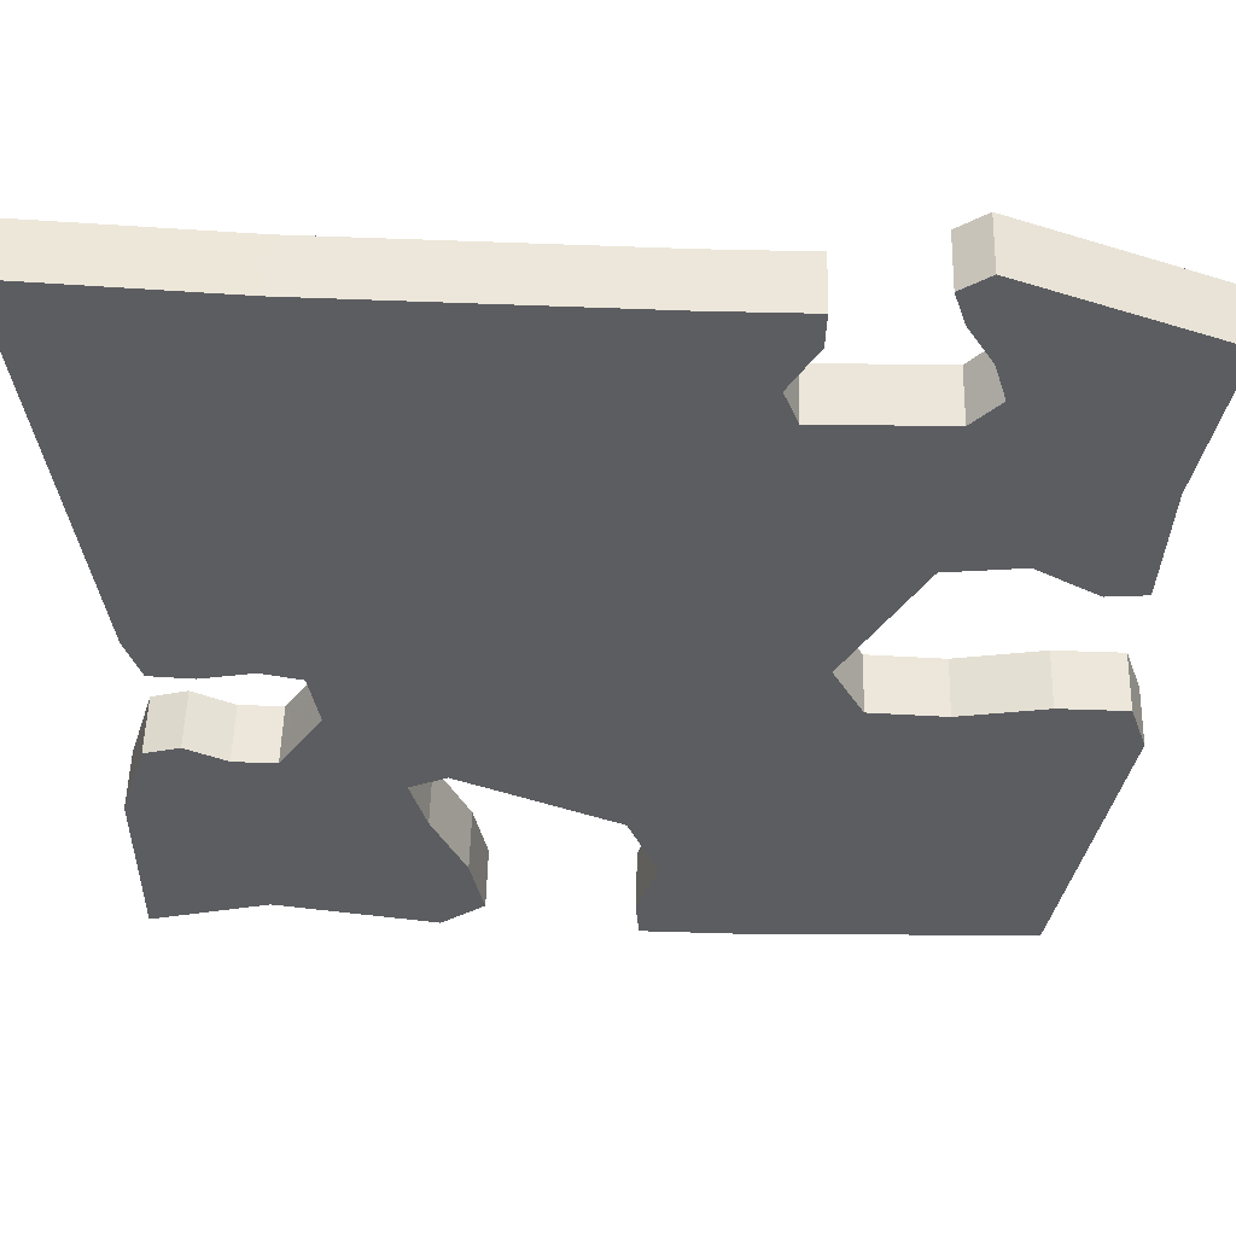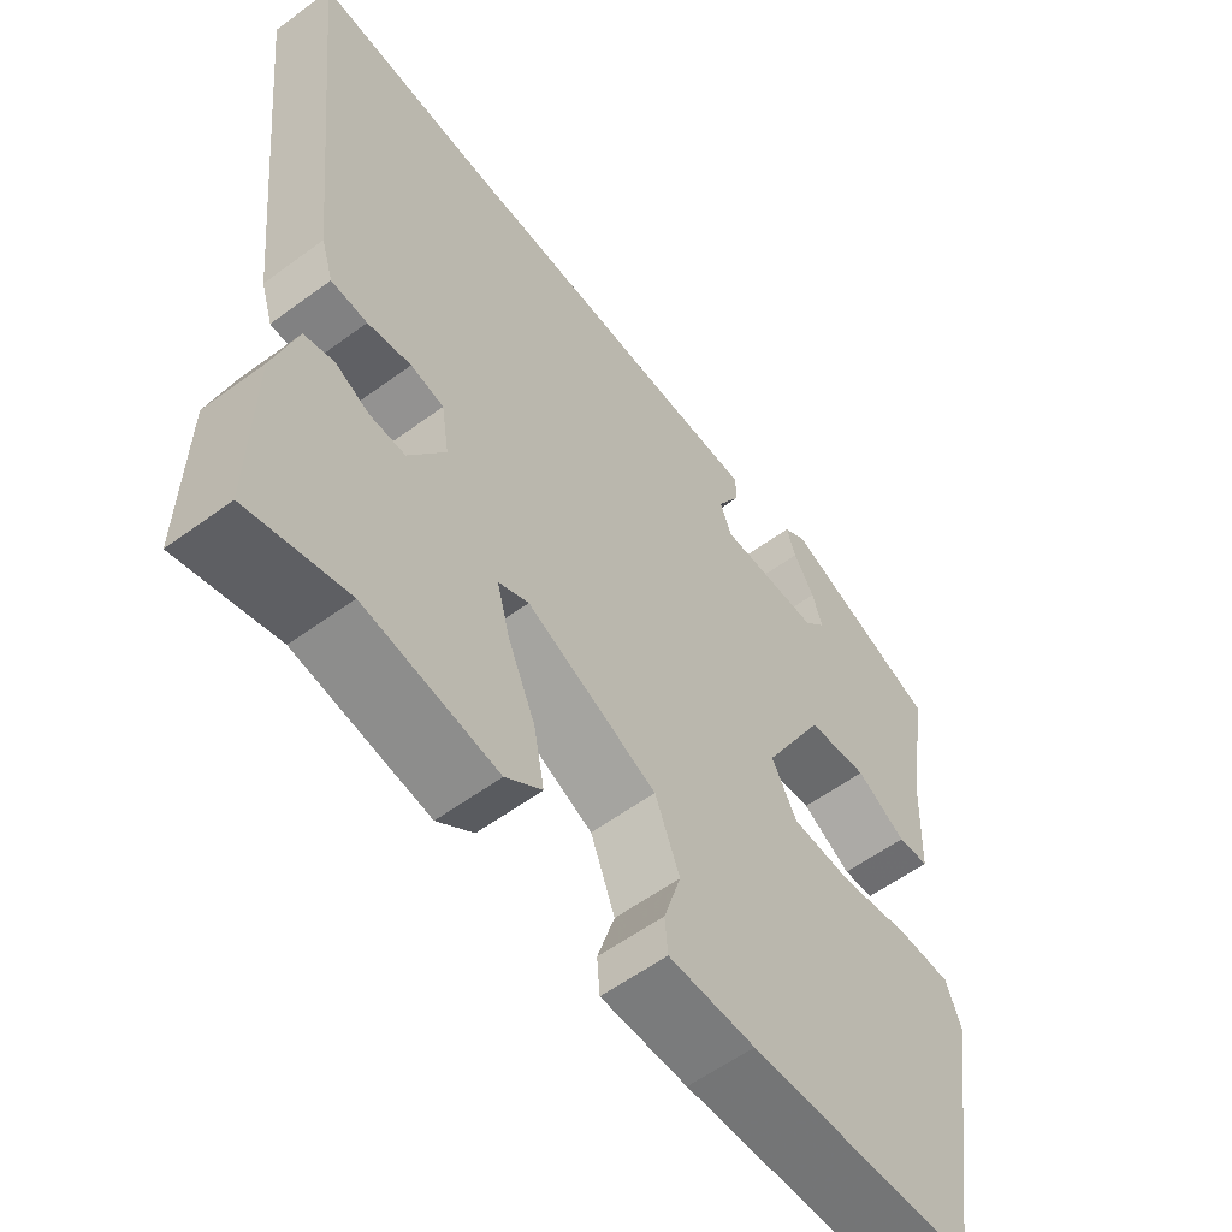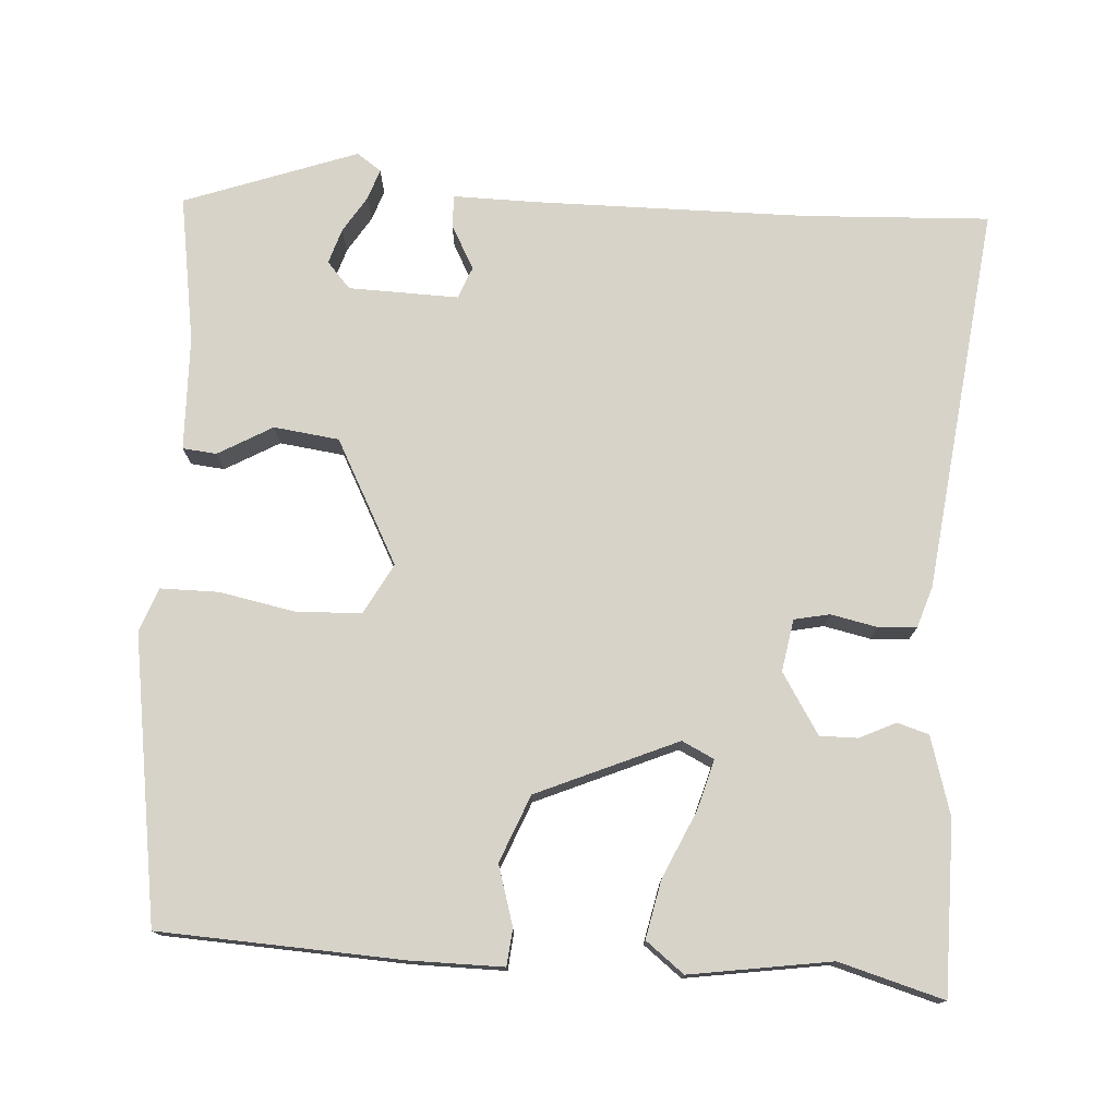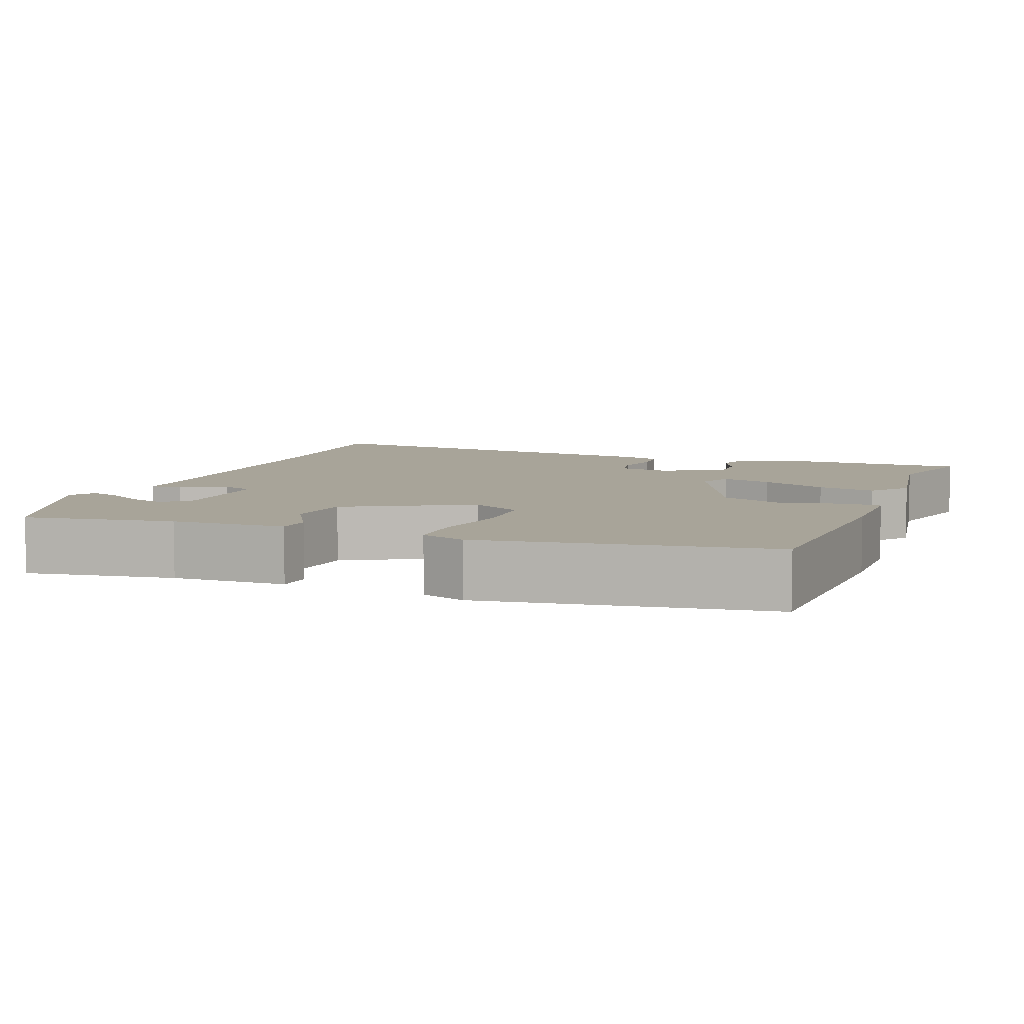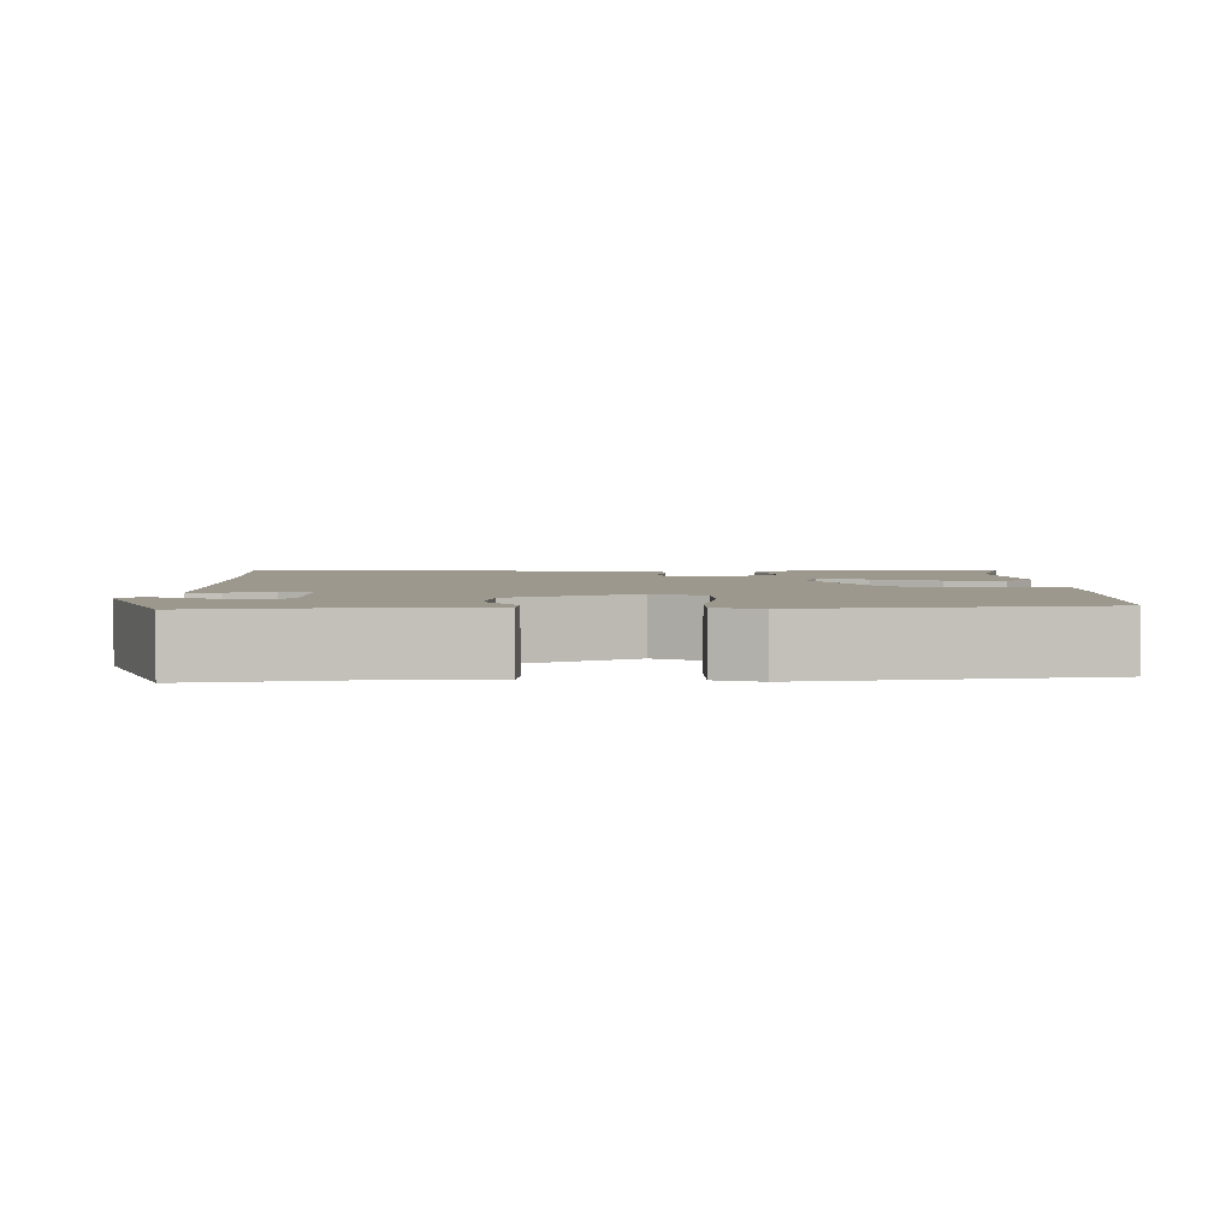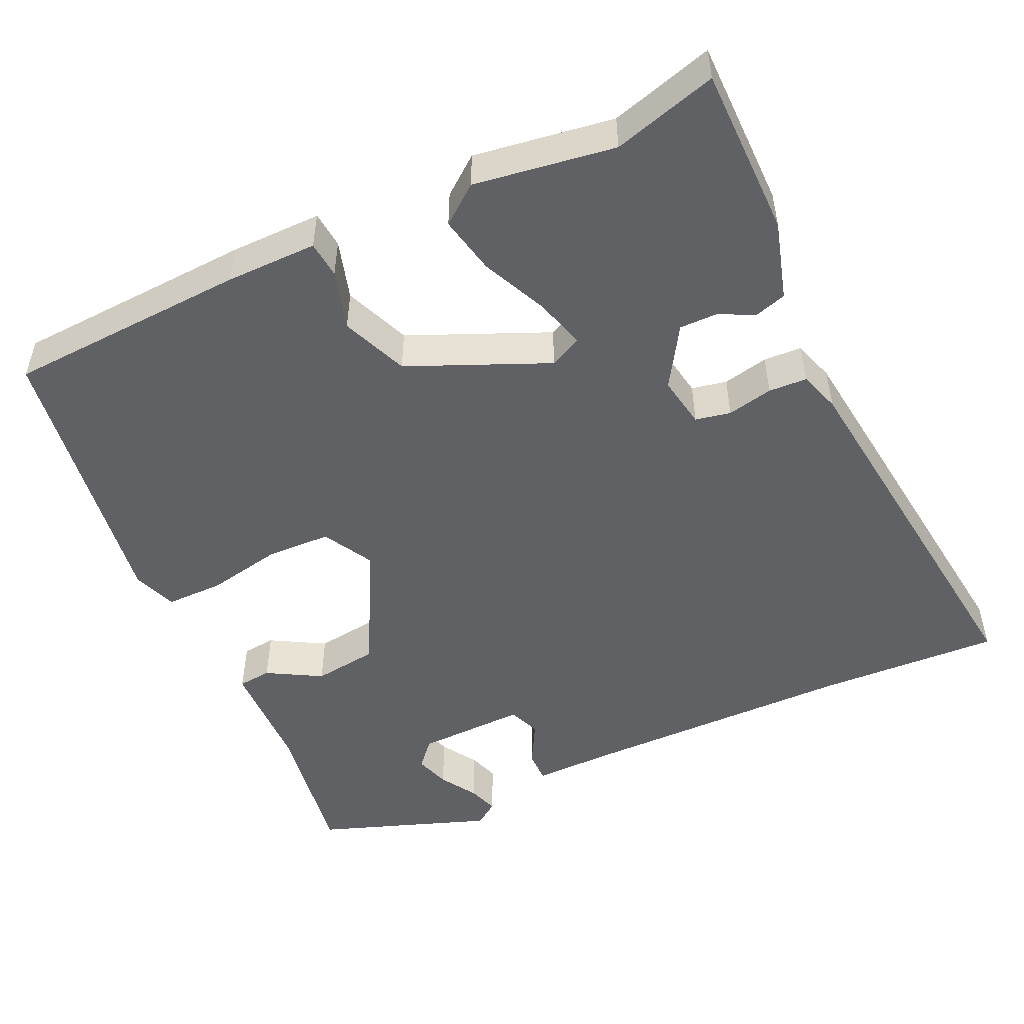
<metadata>
{"format":"obj","ext":"obj","renderer":"f3d","projection":"perspective","resolution":1024,"background":"white","views":[{"elev":53.4,"azim":1.6,"up":"+Z"},{"elev":-58.0,"azim":-52.8,"up":"+Z"},{"elev":75.9,"azim":-175.7,"up":"+Y"},{"elev":7.1,"azim":111.4,"up":"+Y"},{"elev":3.1,"azim":89.7,"up":"+Y"},{"elev":-50.1,"azim":-154.4,"up":"+Y"}]}
</metadata>
<code>
v -0.415 0.07 -0.477
v -0.551 0.07 -0.514
v -0.549 0.07 -0.292
v -0.518 0.07 -0.19
v -0.477 0.07 -0.178
v -0.43 0.07 -0.201
v -0.381 0.07 -0.202
v -0.331 0.07 -0.124
v -0.342 0.07 -0.056
v -0.388 0.07 -0.046
v -0.448 0.07 -0.058
v -0.498 0.07 -0.055
v -0.515 0.07 -0.001
v -0.571 0.07 0.504
v -0.331 0.07 0.49
v 0.026 0.07 0.483
v 0.134 0.07 0.483
v 0.133 0.07 0.441
v 0.101 0.07 0.384
v 0.117 0.07 0.342
v 0.26 0.07 0.344
v 0.291 0.07 0.378
v 0.277 0.07 0.424
v 0.248 0.07 0.472
v 0.235 0.07 0.512
v 0.267 0.07 0.534
v 0.491 0.07 0.45
v 0.458 0.07 0.258
v 0.452 0.07 0.11
v 0.408 0.07 0.106
v 0.338 0.07 0.147
v 0.253 0.07 0.137
v 0.166 0.07 -0.023
v 0.201 0.07 -0.089
v 0.286 0.07 -0.093
v 0.384 0.07 -0.075
v 0.46 0.07 -0.076
v 0.48 0.07 -0.134
v 0.419 0.07 -0.503
v 0.104 0.07 -0.515
v -0.016 0.07 -0.514
v -0.02 0.07 -0.466
v 0.004 0.07 -0.389
v -0.03 0.07 -0.302
v -0.211 0.07 -0.221
v -0.253 0.07 -0.241
v -0.235 0.07 -0.307
v -0.197 0.07 -0.393
v -0.182 0.07 -0.469
v -0.232 0.07 -0.507
v -0.415 0 -0.477
v -0.551 0 -0.514
v -0.549 0 -0.292
v -0.518 0 -0.19
v -0.477 0 -0.178
v -0.43 0 -0.201
v -0.381 0 -0.202
v -0.331 0 -0.124
v -0.342 0 -0.056
v -0.388 0 -0.046
v -0.448 0 -0.058
v -0.498 0 -0.055
v -0.515 0 -0.001
v -0.571 0 0.504
v -0.331 0 0.49
v 0.026 0 0.483
v 0.134 0 0.483
v 0.133 0 0.441
v 0.101 0 0.384
v 0.117 0 0.342
v 0.26 0 0.344
v 0.291 0 0.378
v 0.277 0 0.424
v 0.248 0 0.472
v 0.235 0 0.512
v 0.267 0 0.534
v 0.491 0 0.45
v 0.458 0 0.258
v 0.452 0 0.11
v 0.408 0 0.106
v 0.338 0 0.147
v 0.253 0 0.137
v 0.166 0 -0.023
v 0.201 0 -0.089
v 0.286 0 -0.093
v 0.384 0 -0.075
v 0.46 0 -0.076
v 0.48 0 -0.134
v 0.419 0 -0.503
v 0.104 0 -0.515
v -0.016 0 -0.514
v -0.02 0 -0.466
v 0.004 0 -0.389
v -0.03 0 -0.302
v -0.211 0 -0.221
v -0.253 0 -0.241
v -0.235 0 -0.307
v -0.197 0 -0.393
v -0.182 0 -0.469
v -0.232 0 -0.507
f 47 48 49 50
f 46 47 50 1
f 40 41 42 43
f 40 43 44
f 39 40 44
f 38 39 44
f 35 36 37 38
f 34 35 38 44
f 33 34 44 45
f 28 29 30 31
f 28 31 32
f 27 28 32
f 23 24 25 26
f 22 23 26 27
f 21 22 27 32
f 16 17 18 19
f 15 16 19 20
f 14 15 20
f 13 14 20
f 10 11 12 13
f 9 10 13 20
f 8 9 20 21
f 3 4 5 6
f 3 6 7
f 46 1 2 3
f 46 3 7
f 32 33 45 46
f 21 32 46
f 7 8 21 46
f 100 99 98 97
f 51 100 97 96
f 93 92 91 90
f 94 93 90
f 94 90 89
f 94 89 88
f 88 87 86 85
f 94 88 85 84
f 95 94 84 83
f 81 80 79 78
f 82 81 78
f 82 78 77
f 76 75 74 73
f 77 76 73 72
f 82 77 72 71
f 69 68 67 66
f 70 69 66 65
f 70 65 64
f 70 64 63
f 63 62 61 60
f 70 63 60 59
f 71 70 59 58
f 56 55 54 53
f 57 56 53
f 53 52 51 96
f 57 53 96
f 96 95 83 82
f 96 82 71
f 96 71 58 57
f 1 51 52 2
f 2 52 53 3
f 3 53 54 4
f 4 54 55 5
f 5 55 56 6
f 6 56 57 7
f 7 57 58 8
f 8 58 59 9
f 9 59 60 10
f 10 60 61 11
f 11 61 62 12
f 12 62 63 13
f 13 63 64 14
f 14 64 65 15
f 15 65 66 16
f 16 66 67 17
f 17 67 68 18
f 18 68 69 19
f 19 69 70 20
f 20 70 71 21
f 21 71 72 22
f 22 72 73 23
f 23 73 74 24
f 24 74 75 25
f 25 75 76 26
f 26 76 77 27
f 27 77 78 28
f 28 78 79 29
f 29 79 80 30
f 30 80 81 31
f 31 81 82 32
f 32 82 83 33
f 33 83 84 34
f 34 84 85 35
f 35 85 86 36
f 36 86 87 37
f 37 87 88 38
f 38 88 89 39
f 39 89 90 40
f 40 90 91 41
f 41 91 92 42
f 42 92 93 43
f 43 93 94 44
f 44 94 95 45
f 45 95 96 46
f 46 96 97 47
f 47 97 98 48
f 48 98 99 49
f 49 99 100 50
f 50 100 51 1

</code>
